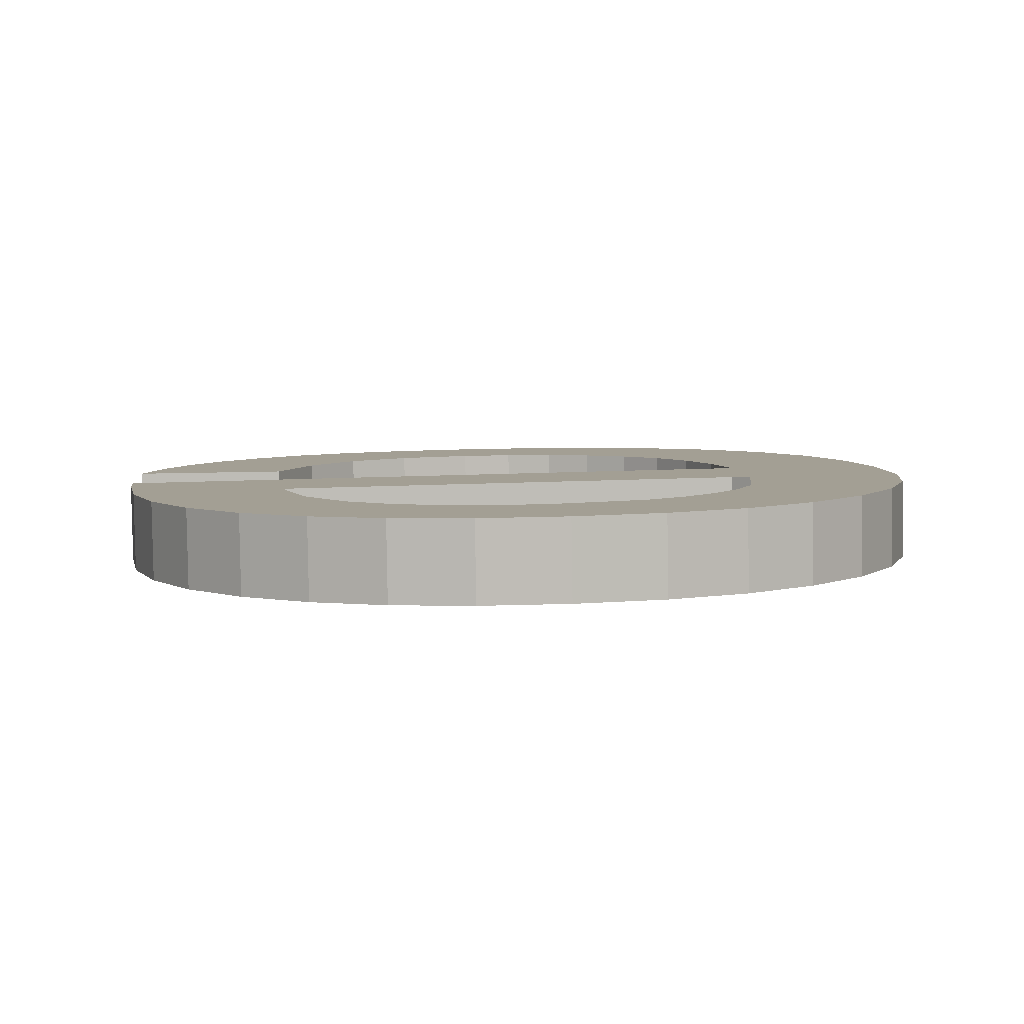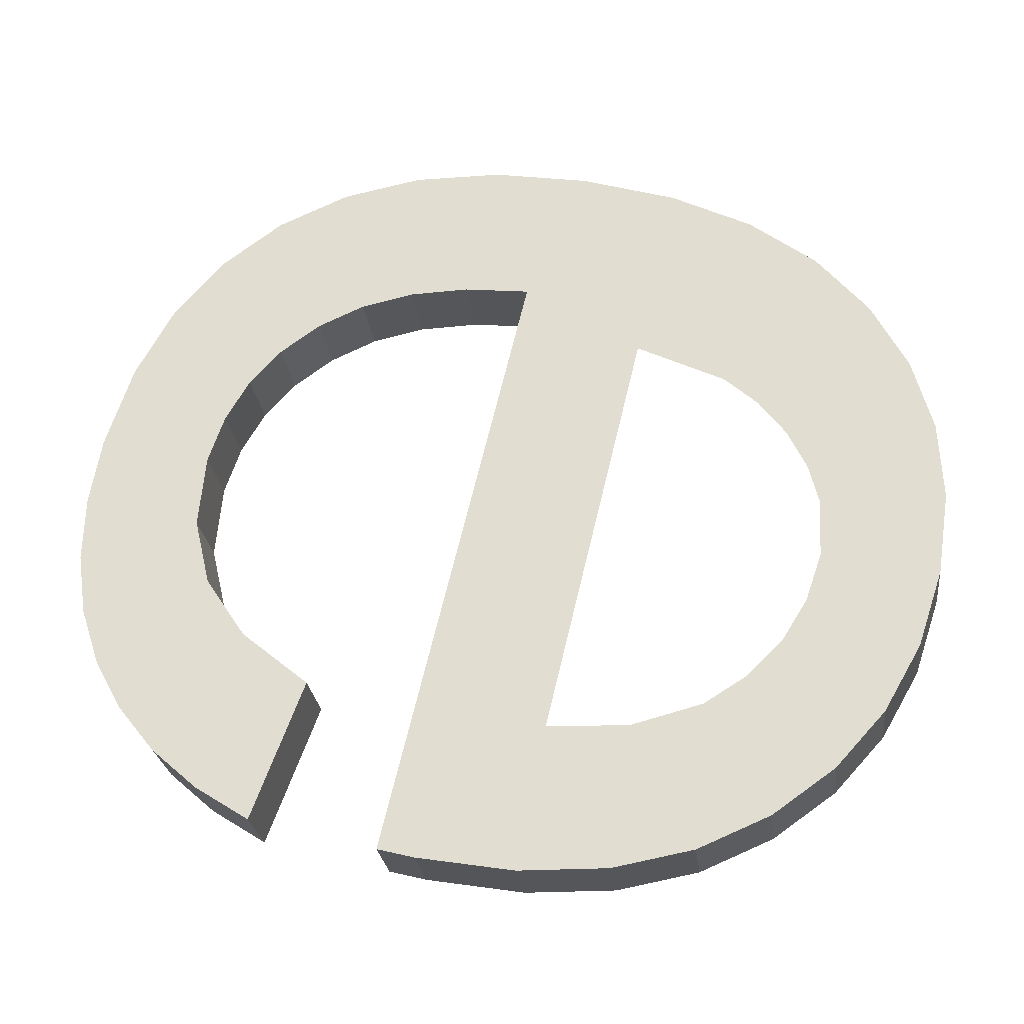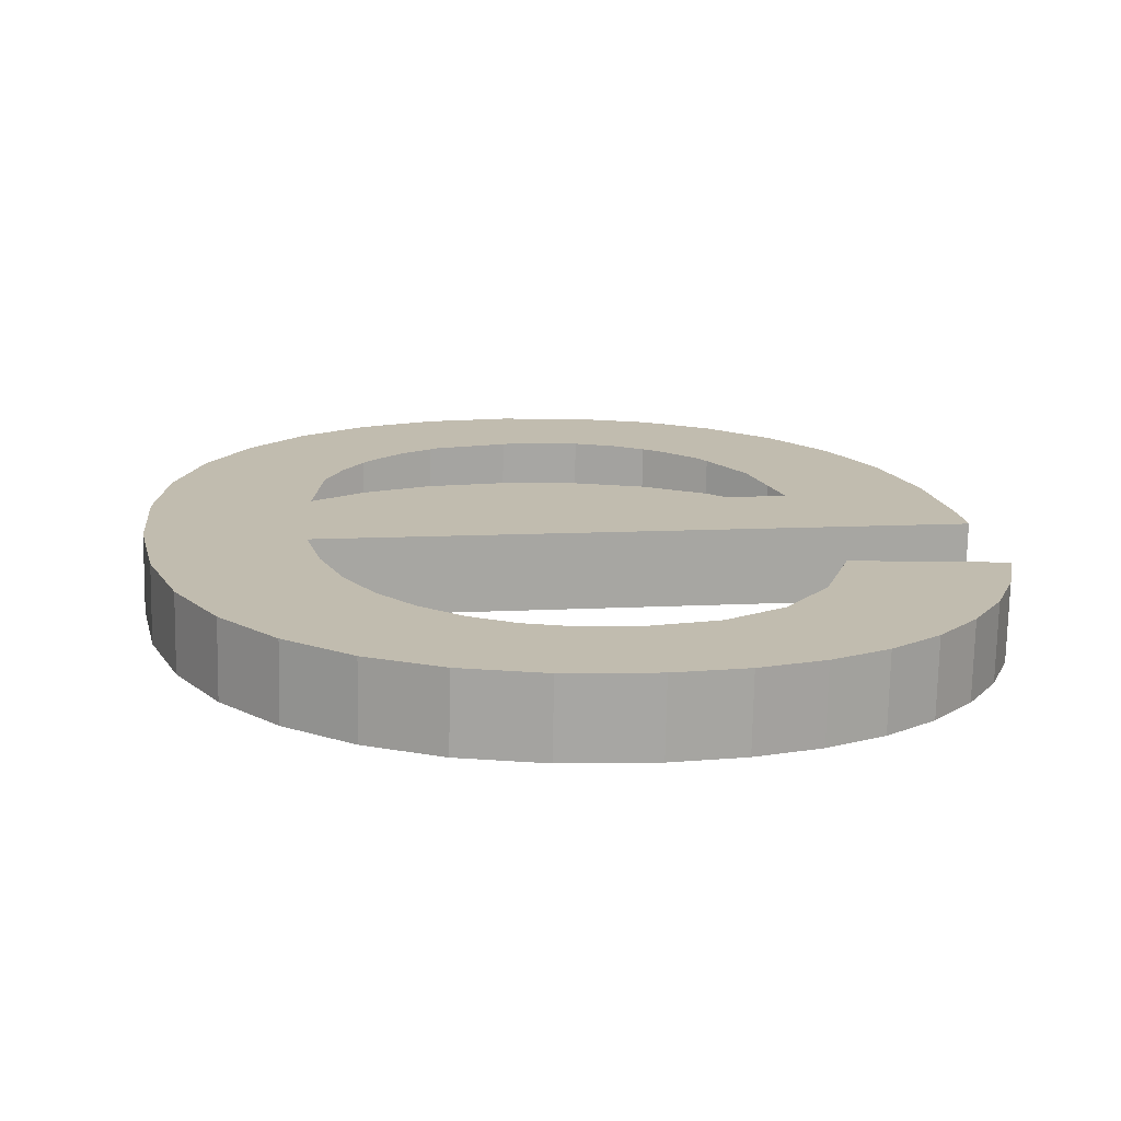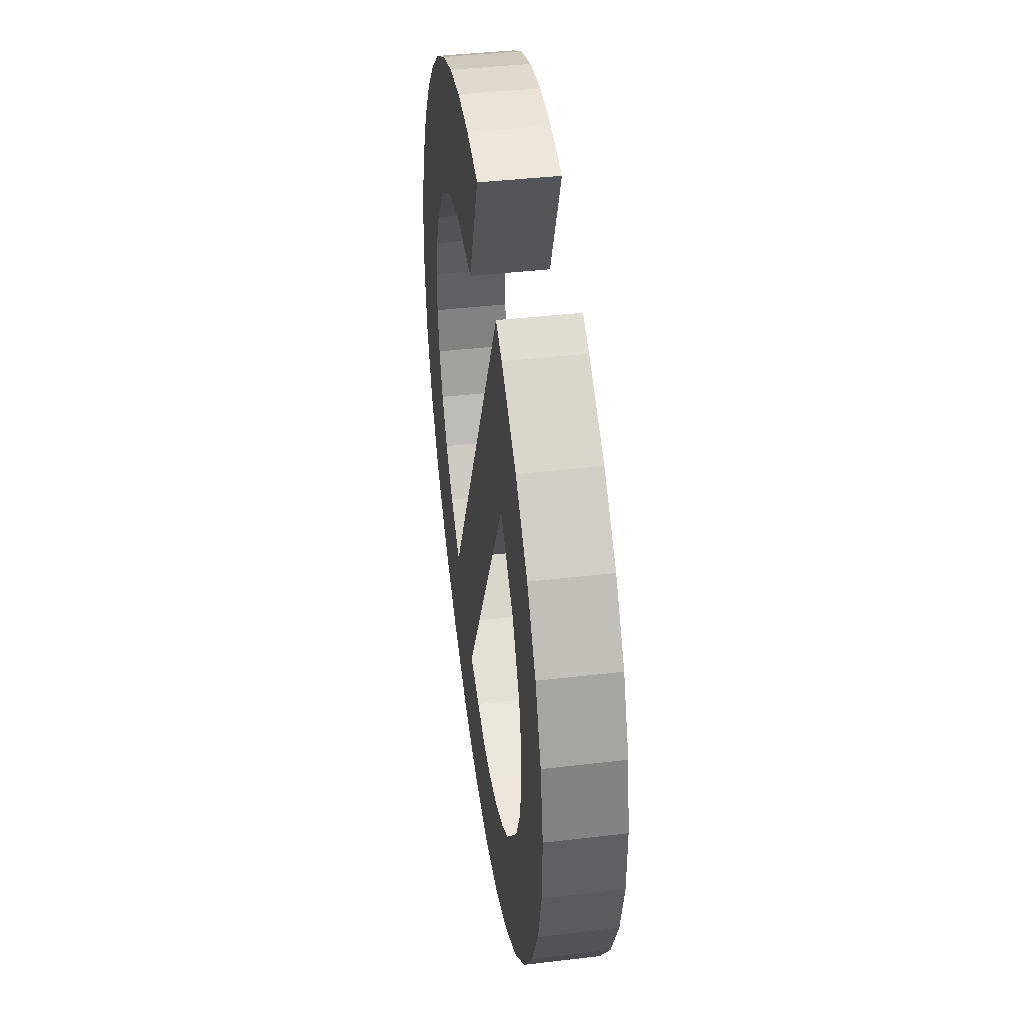
<metadata>
{"format":"obj","ext":"obj","renderer":"f3d","projection":"perspective","resolution":1024,"background":"white","views":[{"elev":12.5,"azim":172.7,"up":"+Y"},{"elev":65.7,"azim":103.4,"up":"+Y"},{"elev":9.1,"azim":-9.1,"up":"+Y"},{"elev":-19.7,"azim":85.9,"up":"+Z"}]}
</metadata>
<code>
o #ID2339
v 0.6776 0.04342 -0.1505
v 0.6775 0.04303 -0.1474
v 0.6772 0.04337 -0.1502
v 0.6775 0.04314 -0.1483
v 0.6777 0.04324 -0.1491
v 0.6781 0.04345 -0.1508
v 0.6779 0.04328 -0.1494
v 0.6781 0.04331 -0.1497
v 0.6783 0.04334 -0.1499
v 0.6787 0.04347 -0.151
v 0.6786 0.04336 -0.15
v 0.6793 0.04337 -0.1502
v 0.6793 0.04348 -0.151
v 0.6799 0.04347 -0.151
v 0.6797 0.04337 -0.1501
v 0.6801 0.04335 -0.15
v 0.6805 0.04346 -0.1508
v 0.6804 0.04333 -0.1498
v 0.6807 0.04329 -0.1495
v 0.681 0.04342 -0.1505
v 0.681 0.04323 -0.149
v 0.6811 0.04314 -0.1483
v 0.6814 0.04337 -0.1502
v 0.6822 0.04303 -0.1474
v 0.6818 0.04331 -0.1497
v 0.682 0.04324 -0.1491
v 0.6822 0.04316 -0.1485
v 0.6822 0.04307 -0.1477
v 0.6764 0.04315 -0.1484
v 0.6764 0.04297 -0.1469
v 0.6763 0.04306 -0.1477
v 0.6765 0.04289 -0.1463
v 0.6765 0.04324 -0.1491
v 0.6768 0.04282 -0.1457
v 0.6768 0.04331 -0.1497
v 0.6772 0.04276 -0.1453
v 0.6776 0.04271 -0.1449
v 0.6775 0.04297 -0.1469
v 0.6776 0.04292 -0.1465
v 0.6781 0.04268 -0.1446
v 0.6778 0.04287 -0.1461
v 0.6781 0.04283 -0.1458
v 0.6783 0.0428 -0.1456
v 0.6787 0.04266 -0.1444
v 0.6787 0.04278 -0.1454
v 0.679 0.04276 -0.1453
v 0.6794 0.04265 -0.1444
v 0.6794 0.04276 -0.1453
v 0.6799 0.04265 -0.1444
v 0.6799 0.04277 -0.1454
v 0.6804 0.04267 -0.1445
v 0.6804 0.0428 -0.1456
v 0.6808 0.04269 -0.1447
v 0.6808 0.04285 -0.146
v 0.6811 0.04292 -0.1466
v 0.6812 0.04272 -0.1449
v 0.6822 0.04291 -0.1464
v 0.6815 0.04275 -0.1452
v 0.6818 0.0428 -0.1456
v 0.682 0.04285 -0.146
v 0.6811 0.04348 -0.1465
v 0.6822 0.04291 -0.1464
v 0.6811 0.04292 -0.1466
v 0.6822 0.04346 -0.1464
v 0.6822 0.04291 -0.1464
v 0.682 0.04341 -0.1459
v 0.682 0.04285 -0.146
v 0.6822 0.04346 -0.1464
v 0.682 0.04285 -0.146
v 0.6818 0.04336 -0.1455
v 0.6818 0.0428 -0.1456
v 0.682 0.04341 -0.1459
v 0.6818 0.0428 -0.1456
v 0.6815 0.04331 -0.1452
v 0.6815 0.04275 -0.1452
v 0.6818 0.04336 -0.1455
v 0.6815 0.04331 -0.1452
v 0.6812 0.04272 -0.1449
v 0.6815 0.04275 -0.1452
v 0.6812 0.04327 -0.1449
v 0.6812 0.04327 -0.1449
v 0.6808 0.04269 -0.1447
v 0.6812 0.04272 -0.1449
v 0.6808 0.04324 -0.1446
v 0.6808 0.04324 -0.1446
v 0.6804 0.04267 -0.1445
v 0.6808 0.04269 -0.1447
v 0.6804 0.04322 -0.1445
v 0.6804 0.04322 -0.1445
v 0.6799 0.04265 -0.1444
v 0.6804 0.04267 -0.1445
v 0.6799 0.04321 -0.1444
v 0.6799 0.04321 -0.1444
v 0.6794 0.04265 -0.1444
v 0.6799 0.04265 -0.1444
v 0.6794 0.04321 -0.1443
v 0.6794 0.04321 -0.1443
v 0.6787 0.04266 -0.1444
v 0.6794 0.04265 -0.1444
v 0.6787 0.04321 -0.1444
v 0.6787 0.04321 -0.1444
v 0.6781 0.04268 -0.1446
v 0.6787 0.04266 -0.1444
v 0.6781 0.04323 -0.1445
v 0.6781 0.04323 -0.1445
v 0.6776 0.04271 -0.1449
v 0.6781 0.04268 -0.1446
v 0.6776 0.04327 -0.1448
v 0.6776 0.04327 -0.1448
v 0.6772 0.04276 -0.1453
v 0.6776 0.04271 -0.1449
v 0.6772 0.04331 -0.1452
v 0.6768 0.04337 -0.1457
v 0.6772 0.04276 -0.1453
v 0.6772 0.04331 -0.1452
v 0.6768 0.04282 -0.1457
v 0.6765 0.04344 -0.1462
v 0.6768 0.04282 -0.1457
v 0.6768 0.04337 -0.1457
v 0.6765 0.04289 -0.1463
v 0.6764 0.04353 -0.1469
v 0.6765 0.04289 -0.1463
v 0.6765 0.04344 -0.1462
v 0.6764 0.04297 -0.1469
v 0.6763 0.04362 -0.1476
v 0.6764 0.04297 -0.1469
v 0.6764 0.04353 -0.1469
v 0.6763 0.04306 -0.1477
v 0.6764 0.04371 -0.1483
v 0.6763 0.04306 -0.1477
v 0.6763 0.04362 -0.1476
v 0.6764 0.04315 -0.1484
v 0.6765 0.0438 -0.149
v 0.6764 0.04315 -0.1484
v 0.6764 0.04371 -0.1483
v 0.6765 0.04324 -0.1491
v 0.6768 0.04387 -0.1496
v 0.6765 0.04324 -0.1491
v 0.6765 0.0438 -0.149
v 0.6768 0.04331 -0.1497
v 0.6772 0.04393 -0.1501
v 0.6768 0.04331 -0.1497
v 0.6768 0.04387 -0.1496
v 0.6772 0.04337 -0.1502
v 0.6772 0.04393 -0.1501
v 0.6776 0.04342 -0.1505
v 0.6772 0.04337 -0.1502
v 0.6776 0.04398 -0.1505
v 0.6776 0.04398 -0.1505
v 0.6781 0.04345 -0.1508
v 0.6776 0.04342 -0.1505
v 0.6781 0.04401 -0.1507
v 0.6781 0.04401 -0.1507
v 0.6787 0.04347 -0.151
v 0.6781 0.04345 -0.1508
v 0.6787 0.04403 -0.1509
v 0.6787 0.04403 -0.1509
v 0.6793 0.04348 -0.151
v 0.6787 0.04347 -0.151
v 0.6793 0.04404 -0.151
v 0.6793 0.04404 -0.151
v 0.6799 0.04347 -0.151
v 0.6793 0.04348 -0.151
v 0.6799 0.04403 -0.1509
v 0.6799 0.04403 -0.1509
v 0.6805 0.04346 -0.1508
v 0.6799 0.04347 -0.151
v 0.6805 0.04401 -0.1507
v 0.6805 0.04401 -0.1507
v 0.681 0.04342 -0.1505
v 0.6805 0.04346 -0.1508
v 0.681 0.04398 -0.1505
v 0.681 0.04398 -0.1505
v 0.6814 0.04337 -0.1502
v 0.681 0.04342 -0.1505
v 0.6814 0.04393 -0.1501
v 0.6814 0.04337 -0.1502
v 0.6818 0.04387 -0.1496
v 0.6818 0.04331 -0.1497
v 0.6814 0.04393 -0.1501
v 0.6818 0.04331 -0.1497
v 0.682 0.0438 -0.1491
v 0.682 0.04324 -0.1491
v 0.6818 0.04387 -0.1496
v 0.682 0.04324 -0.1491
v 0.6822 0.04372 -0.1484
v 0.6822 0.04316 -0.1485
v 0.682 0.0438 -0.1491
v 0.6822 0.04316 -0.1485
v 0.6822 0.04362 -0.1477
v 0.6822 0.04307 -0.1477
v 0.6822 0.04372 -0.1484
v 0.6822 0.04307 -0.1477
v 0.6822 0.04359 -0.1474
v 0.6822 0.04303 -0.1474
v 0.6822 0.04362 -0.1477
v 0.6822 0.04359 -0.1474
v 0.6775 0.04303 -0.1474
v 0.6822 0.04303 -0.1474
v 0.6775 0.04359 -0.1474
v 0.6775 0.04303 -0.1474
v 0.6775 0.04353 -0.1469
v 0.6775 0.04297 -0.1469
v 0.6775 0.04359 -0.1474
v 0.6775 0.04297 -0.1469
v 0.6776 0.04347 -0.1464
v 0.6776 0.04292 -0.1465
v 0.6775 0.04353 -0.1469
v 0.6776 0.04292 -0.1465
v 0.6778 0.04343 -0.1461
v 0.6778 0.04287 -0.1461
v 0.6776 0.04347 -0.1464
v 0.6778 0.04287 -0.1461
v 0.6781 0.04339 -0.1458
v 0.6781 0.04283 -0.1458
v 0.6778 0.04343 -0.1461
v 0.6781 0.04339 -0.1458
v 0.6783 0.0428 -0.1456
v 0.6781 0.04283 -0.1458
v 0.6783 0.04336 -0.1455
v 0.6783 0.04336 -0.1455
v 0.6787 0.04278 -0.1454
v 0.6783 0.0428 -0.1456
v 0.6787 0.04333 -0.1453
v 0.6787 0.04333 -0.1453
v 0.679 0.04276 -0.1453
v 0.6787 0.04278 -0.1454
v 0.679 0.04332 -0.1452
v 0.679 0.04332 -0.1452
v 0.6794 0.04276 -0.1453
v 0.679 0.04276 -0.1453
v 0.6794 0.04332 -0.1452
v 0.6794 0.04332 -0.1452
v 0.6799 0.04277 -0.1454
v 0.6794 0.04276 -0.1453
v 0.6799 0.04333 -0.1453
v 0.6799 0.04333 -0.1453
v 0.6804 0.0428 -0.1456
v 0.6799 0.04277 -0.1454
v 0.6804 0.04336 -0.1455
v 0.6808 0.04341 -0.1459
v 0.6804 0.0428 -0.1456
v 0.6804 0.04336 -0.1455
v 0.6808 0.04285 -0.146
v 0.6811 0.04348 -0.1465
v 0.6808 0.04285 -0.146
v 0.6808 0.04341 -0.1459
v 0.6811 0.04292 -0.1466
v 0.6764 0.04353 -0.1469
v 0.6764 0.04371 -0.1483
v 0.6763 0.04362 -0.1476
v 0.6765 0.04344 -0.1462
v 0.6765 0.0438 -0.149
v 0.6768 0.04337 -0.1457
v 0.6768 0.04387 -0.1496
v 0.6772 0.04331 -0.1452
v 0.6772 0.04393 -0.1501
v 0.6776 0.04327 -0.1448
v 0.6775 0.04359 -0.1474
v 0.6775 0.04353 -0.1469
v 0.6776 0.04347 -0.1464
v 0.6781 0.04323 -0.1445
v 0.6778 0.04343 -0.1461
v 0.6781 0.04339 -0.1458
v 0.6783 0.04336 -0.1455
v 0.6787 0.04321 -0.1444
v 0.6787 0.04333 -0.1453
v 0.679 0.04332 -0.1452
v 0.6794 0.04321 -0.1443
v 0.6794 0.04332 -0.1452
v 0.6799 0.04321 -0.1444
v 0.6799 0.04333 -0.1453
v 0.6804 0.04322 -0.1445
v 0.6804 0.04336 -0.1455
v 0.6808 0.04324 -0.1446
v 0.6808 0.04341 -0.1459
v 0.6811 0.04348 -0.1465
v 0.6812 0.04327 -0.1449
v 0.6822 0.04346 -0.1464
v 0.6815 0.04331 -0.1452
v 0.6818 0.04336 -0.1455
v 0.682 0.04341 -0.1459
v 0.6822 0.04359 -0.1474
v 0.6775 0.0437 -0.1483
v 0.6811 0.0437 -0.1483
v 0.6814 0.04393 -0.1501
v 0.6818 0.04387 -0.1496
v 0.682 0.0438 -0.1491
v 0.6822 0.04372 -0.1484
v 0.6822 0.04362 -0.1477
v 0.6776 0.04398 -0.1505
v 0.6777 0.04379 -0.149
v 0.6781 0.04401 -0.1507
v 0.6779 0.04383 -0.1493
v 0.6781 0.04387 -0.1496
v 0.6783 0.04389 -0.1498
v 0.6787 0.04403 -0.1509
v 0.6786 0.04391 -0.15
v 0.6793 0.04393 -0.1501
v 0.6793 0.04404 -0.151
v 0.6799 0.04403 -0.1509
v 0.6797 0.04392 -0.15
v 0.6801 0.04391 -0.1499
v 0.6805 0.04401 -0.1507
v 0.6804 0.04389 -0.1497
v 0.6807 0.04385 -0.1495
v 0.681 0.04398 -0.1505
v 0.681 0.04379 -0.149
f 1 2 3
f 3 2 1
f 2 1 4
f 4 1 2
f 4 1 5
f 5 1 4
f 5 1 6
f 6 1 5
f 5 6 7
f 7 6 5
f 7 6 8
f 8 6 7
f 8 6 9
f 9 6 8
f 9 6 10
f 10 6 9
f 9 10 11
f 11 10 9
f 11 10 12
f 12 10 11
f 12 10 13
f 13 10 12
f 12 13 14
f 14 13 12
f 12 14 15
f 15 14 12
f 15 14 16
f 16 14 15
f 16 14 17
f 17 14 16
f 16 17 18
f 18 17 16
f 18 17 19
f 19 17 18
f 19 17 20
f 20 17 19
f 19 20 21
f 21 20 19
f 21 20 22
f 22 20 21
f 22 20 23
f 23 20 22
f 4 24 2
f 2 24 4
f 24 4 22
f 22 4 24
f 24 22 23
f 23 22 24
f 24 23 25
f 25 23 24
f 24 25 26
f 26 25 24
f 24 26 27
f 27 26 24
f 24 27 28
f 28 27 24
f 29 30 31
f 31 30 29
f 30 29 32
f 32 29 30
f 32 29 33
f 33 29 32
f 32 33 34
f 34 33 32
f 34 33 35
f 35 33 34
f 34 35 36
f 36 35 34
f 36 35 3
f 3 35 36
f 36 3 37
f 37 3 36
f 37 3 2
f 2 3 37
f 37 2 38
f 38 2 37
f 37 38 39
f 39 38 37
f 37 39 40
f 40 39 37
f 40 39 41
f 41 39 40
f 40 41 42
f 42 41 40
f 40 42 43
f 43 42 40
f 40 43 44
f 44 43 40
f 44 43 45
f 45 43 44
f 44 45 46
f 46 45 44
f 44 46 47
f 47 46 44
f 47 46 48
f 48 46 47
f 47 48 49
f 49 48 47
f 49 48 50
f 50 48 49
f 49 50 51
f 51 50 49
f 51 50 52
f 52 50 51
f 51 52 53
f 53 52 51
f 53 52 54
f 54 52 53
f 53 54 55
f 55 54 53
f 53 55 56
f 56 55 53
f 56 55 57
f 57 55 56
f 56 57 58
f 58 57 56
f 58 57 59
f 59 57 58
f 59 57 60
f 60 57 59
f 61 62 63
f 63 62 61
f 62 61 64
f 64 61 62
f 65 66 67
f 67 66 65
f 66 65 68
f 68 65 66
f 69 70 71
f 71 70 69
f 70 69 72
f 72 69 70
f 73 74 75
f 75 74 73
f 74 73 76
f 76 73 74
f 77 78 79
f 79 78 77
f 78 77 80
f 80 77 78
f 81 82 83
f 83 82 81
f 82 81 84
f 84 81 82
f 85 86 87
f 87 86 85
f 86 85 88
f 88 85 86
f 89 90 91
f 91 90 89
f 90 89 92
f 92 89 90
f 93 94 95
f 95 94 93
f 94 93 96
f 96 93 94
f 97 98 99
f 99 98 97
f 98 97 100
f 100 97 98
f 101 102 103
f 103 102 101
f 102 101 104
f 104 101 102
f 105 106 107
f 107 106 105
f 106 105 108
f 108 105 106
f 109 110 111
f 111 110 109
f 110 109 112
f 112 109 110
f 113 114 115
f 115 114 113
f 114 113 116
f 116 113 114
f 117 118 119
f 119 118 117
f 118 117 120
f 120 117 118
f 121 122 123
f 123 122 121
f 122 121 124
f 124 121 122
f 125 126 127
f 127 126 125
f 126 125 128
f 128 125 126
f 129 130 131
f 131 130 129
f 130 129 132
f 132 129 130
f 133 134 135
f 135 134 133
f 134 133 136
f 136 133 134
f 137 138 139
f 139 138 137
f 138 137 140
f 140 137 138
f 141 142 143
f 143 142 141
f 142 141 144
f 144 141 142
f 145 146 147
f 147 146 145
f 146 145 148
f 148 145 146
f 149 150 151
f 151 150 149
f 150 149 152
f 152 149 150
f 153 154 155
f 155 154 153
f 154 153 156
f 156 153 154
f 157 158 159
f 159 158 157
f 158 157 160
f 160 157 158
f 161 162 163
f 163 162 161
f 162 161 164
f 164 161 162
f 165 166 167
f 167 166 165
f 166 165 168
f 168 165 166
f 169 170 171
f 171 170 169
f 170 169 172
f 172 169 170
f 173 174 175
f 175 174 173
f 174 173 176
f 176 173 174
f 177 178 179
f 179 178 177
f 178 177 180
f 180 177 178
f 181 182 183
f 183 182 181
f 182 181 184
f 184 181 182
f 185 186 187
f 187 186 185
f 186 185 188
f 188 185 186
f 189 190 191
f 191 190 189
f 190 189 192
f 192 189 190
f 193 194 195
f 195 194 193
f 194 193 196
f 196 193 194
f 197 198 199
f 199 198 197
f 198 197 200
f 200 197 198
f 201 202 203
f 203 202 201
f 202 201 204
f 204 201 202
f 205 206 207
f 207 206 205
f 206 205 208
f 208 205 206
f 209 210 211
f 211 210 209
f 210 209 212
f 212 209 210
f 213 214 215
f 215 214 213
f 214 213 216
f 216 213 214
f 217 218 219
f 219 218 217
f 218 217 220
f 220 217 218
f 221 222 223
f 223 222 221
f 222 221 224
f 224 221 222
f 225 226 227
f 227 226 225
f 226 225 228
f 228 225 226
f 229 230 231
f 231 230 229
f 230 229 232
f 232 229 230
f 233 234 235
f 235 234 233
f 234 233 236
f 236 233 234
f 237 238 239
f 239 238 237
f 238 237 240
f 240 237 238
f 241 242 243
f 243 242 241
f 242 241 244
f 244 241 242
f 245 246 247
f 247 246 245
f 246 245 248
f 248 245 246
f 249 250 251
f 251 250 249
f 250 249 252
f 252 249 250
f 250 252 253
f 253 252 250
f 253 252 254
f 254 252 253
f 253 254 255
f 255 254 253
f 255 254 256
f 256 254 255
f 255 256 257
f 257 256 255
f 257 256 258
f 258 256 257
f 257 258 259
f 259 258 257
f 259 258 260
f 260 258 259
f 260 258 261
f 261 258 260
f 261 258 262
f 262 258 261
f 261 262 263
f 263 262 261
f 263 262 264
f 264 262 263
f 264 262 265
f 265 262 264
f 265 262 266
f 266 262 265
f 265 266 267
f 267 266 265
f 267 266 268
f 268 266 267
f 268 266 269
f 269 266 268
f 268 269 270
f 270 269 268
f 270 269 271
f 271 269 270
f 270 271 272
f 272 271 270
f 272 271 273
f 273 271 272
f 272 273 274
f 274 273 272
f 274 273 275
f 275 273 274
f 274 275 276
f 276 275 274
f 276 275 277
f 277 275 276
f 277 275 278
f 278 275 277
f 277 278 279
f 279 278 277
f 279 278 280
f 280 278 279
f 279 280 281
f 281 280 279
f 279 281 282
f 282 281 279
f 283 284 259
f 259 284 283
f 284 283 285
f 285 283 284
f 285 283 286
f 286 283 285
f 286 283 287
f 287 283 286
f 287 283 288
f 288 283 287
f 288 283 289
f 289 283 288
f 289 283 290
f 290 283 289
f 259 291 257
f 257 291 259
f 291 259 284
f 284 259 291
f 291 284 292
f 292 284 291
f 291 292 293
f 293 292 291
f 293 292 294
f 294 292 293
f 293 294 295
f 295 294 293
f 293 295 296
f 296 295 293
f 293 296 297
f 297 296 293
f 297 296 298
f 298 296 297
f 297 298 299
f 299 298 297
f 297 299 300
f 300 299 297
f 300 299 301
f 301 299 300
f 301 299 302
f 302 299 301
f 301 302 303
f 303 302 301
f 301 303 304
f 304 303 301
f 304 303 305
f 305 303 304
f 304 305 306
f 306 305 304
f 304 306 307
f 307 306 304
f 307 306 308
f 308 306 307
f 307 308 285
f 285 308 307
f 307 285 286
f 286 285 307

</code>
